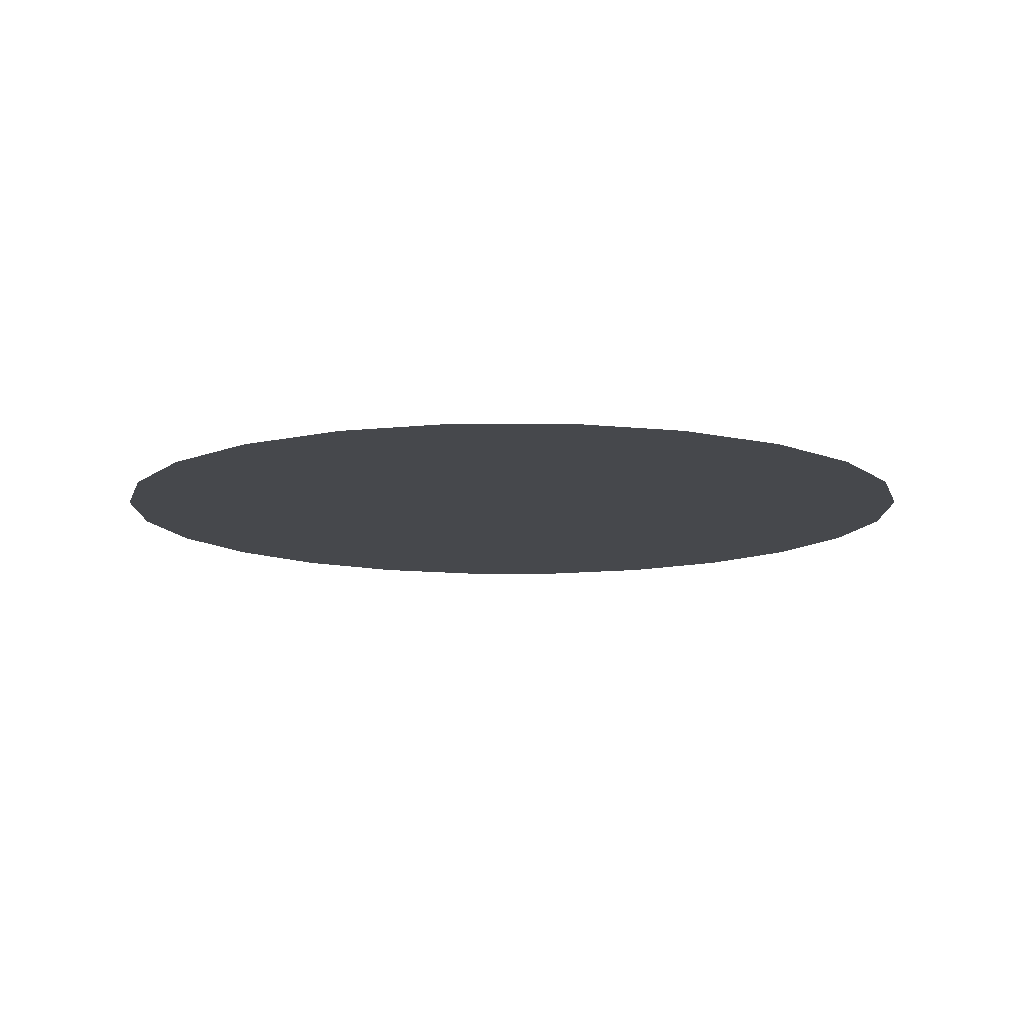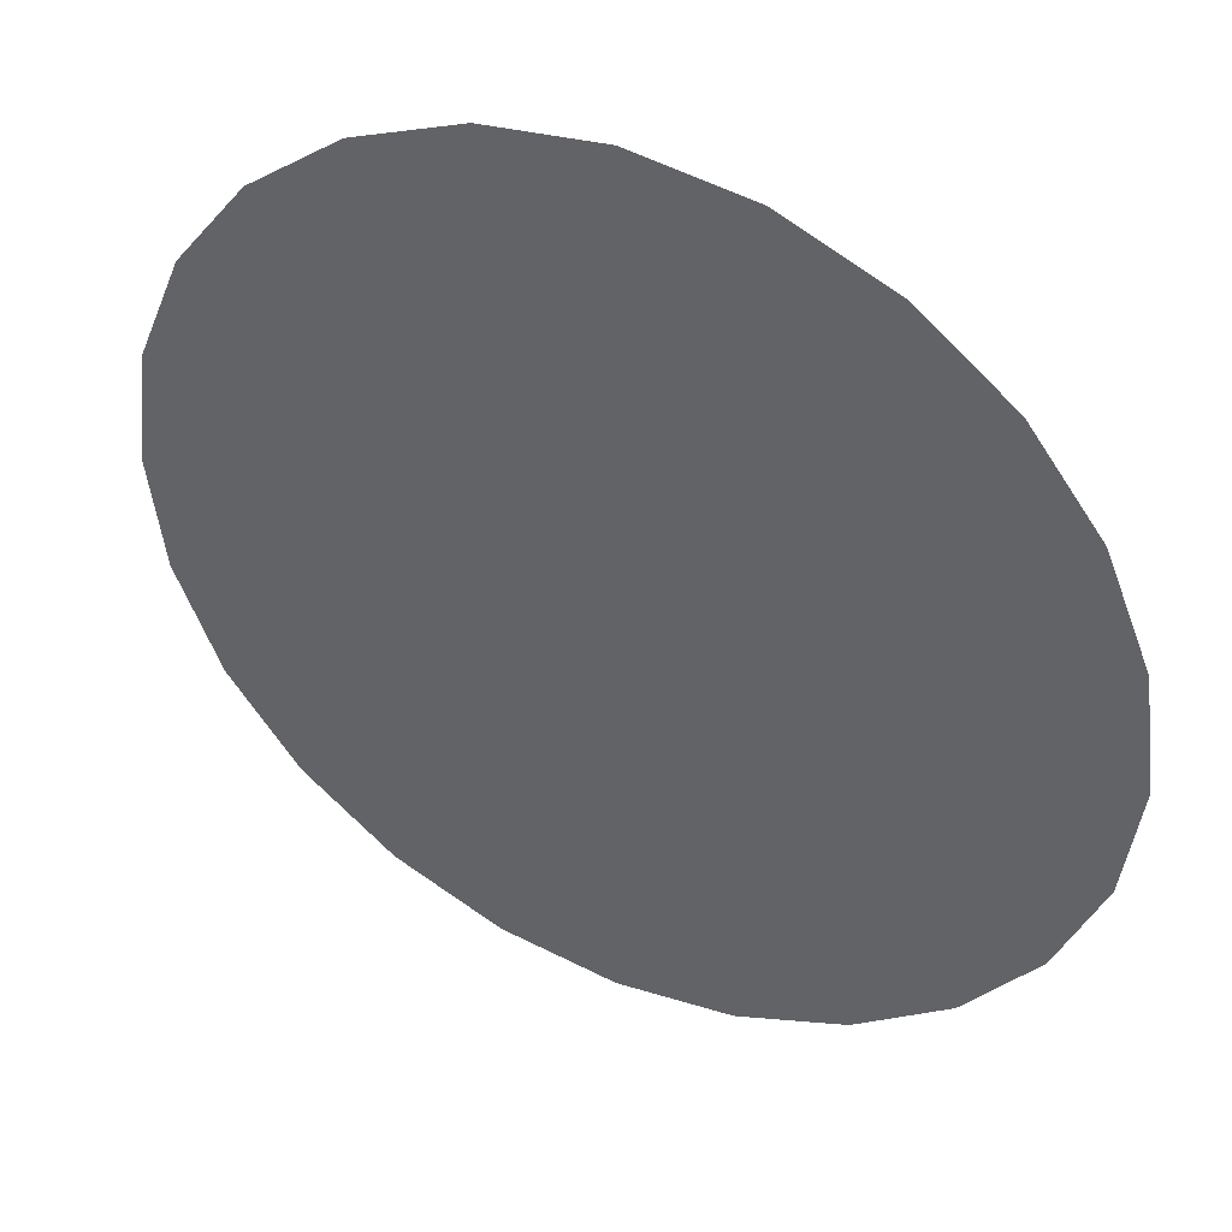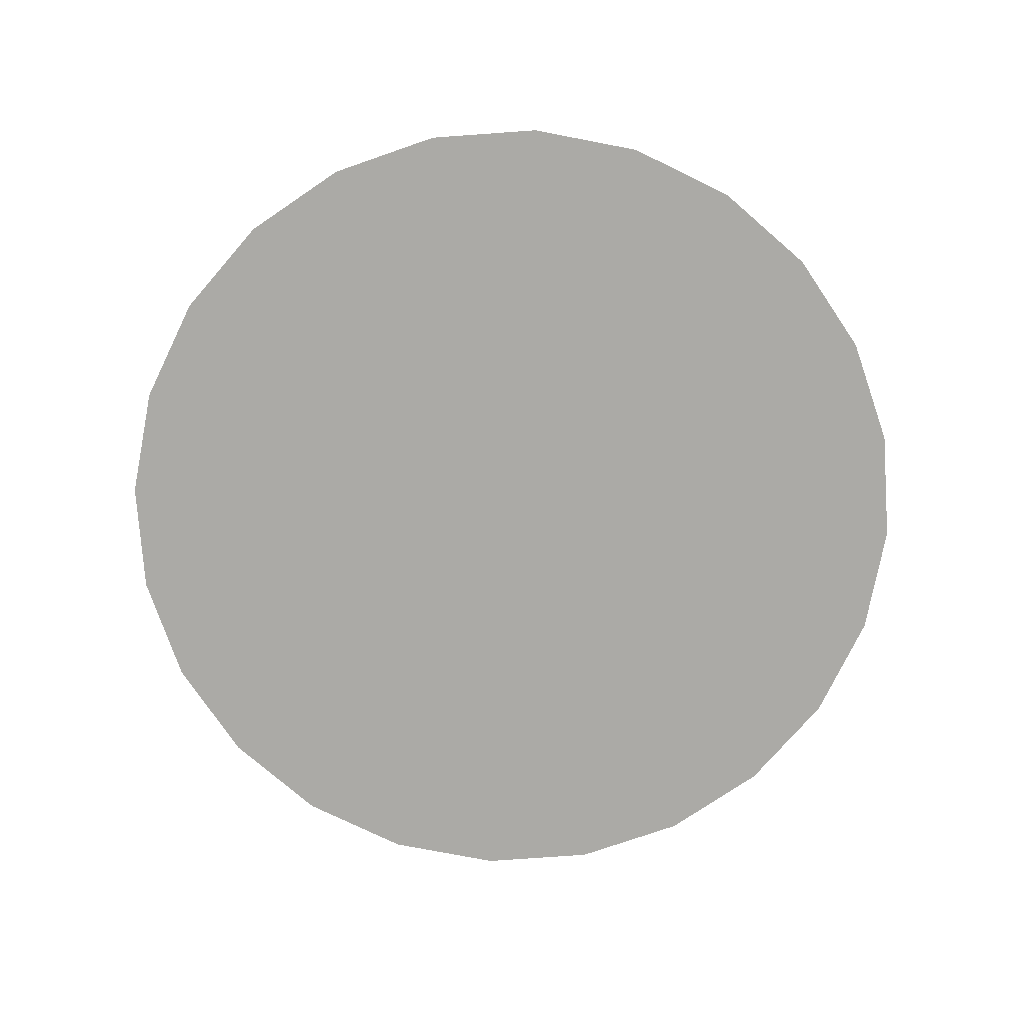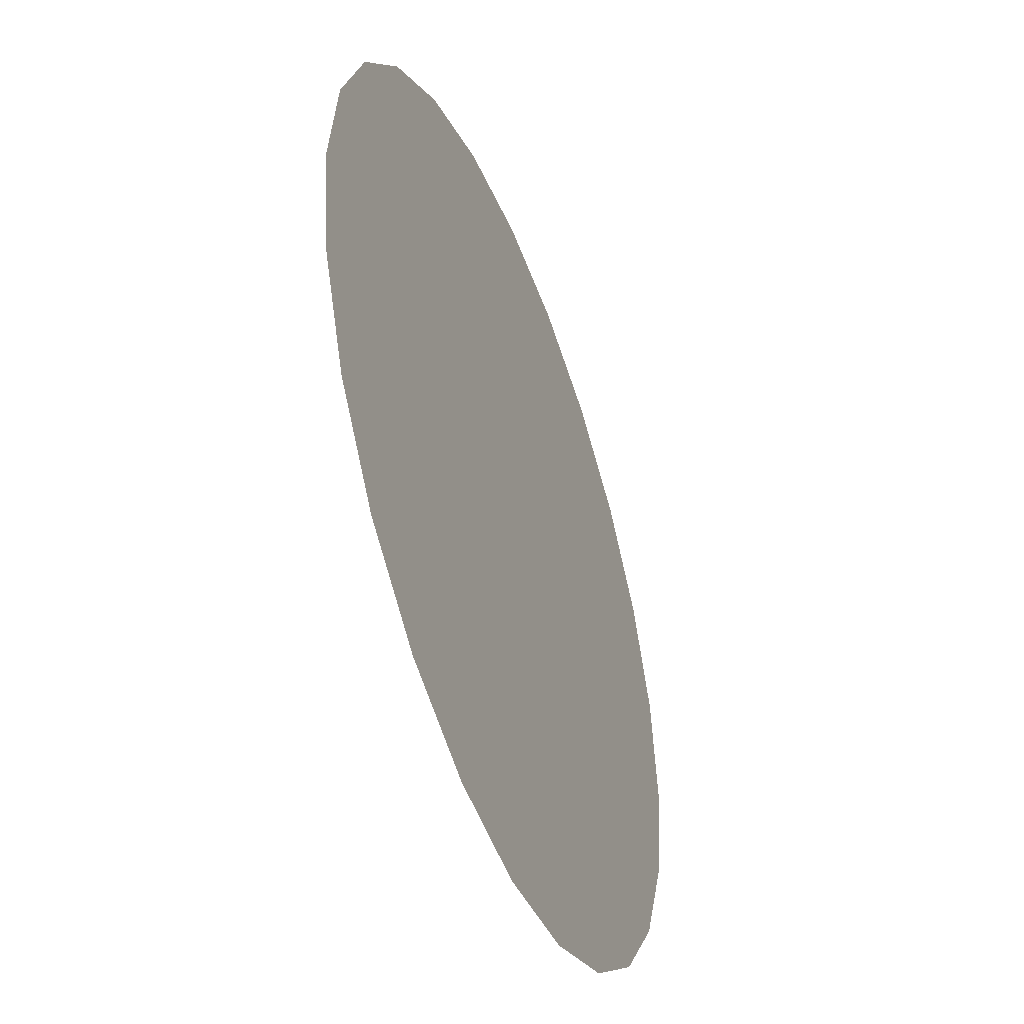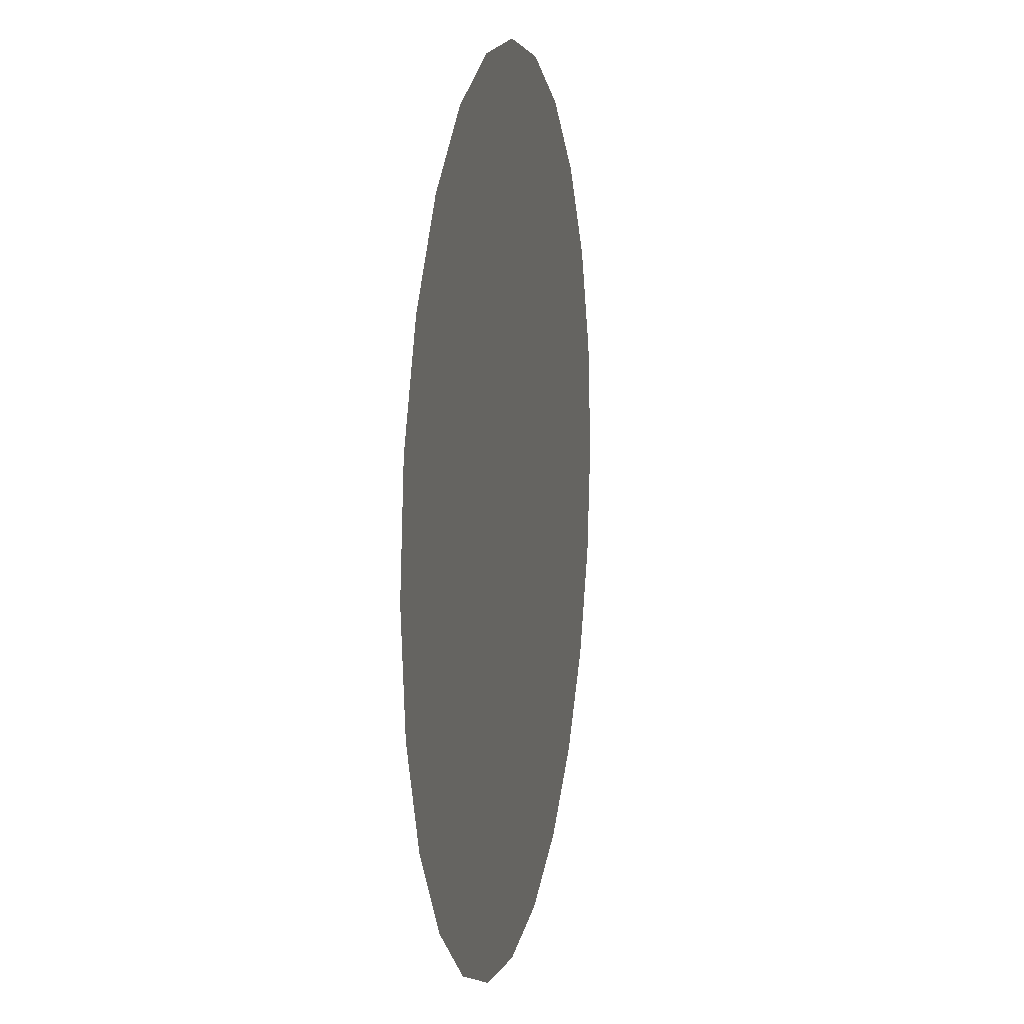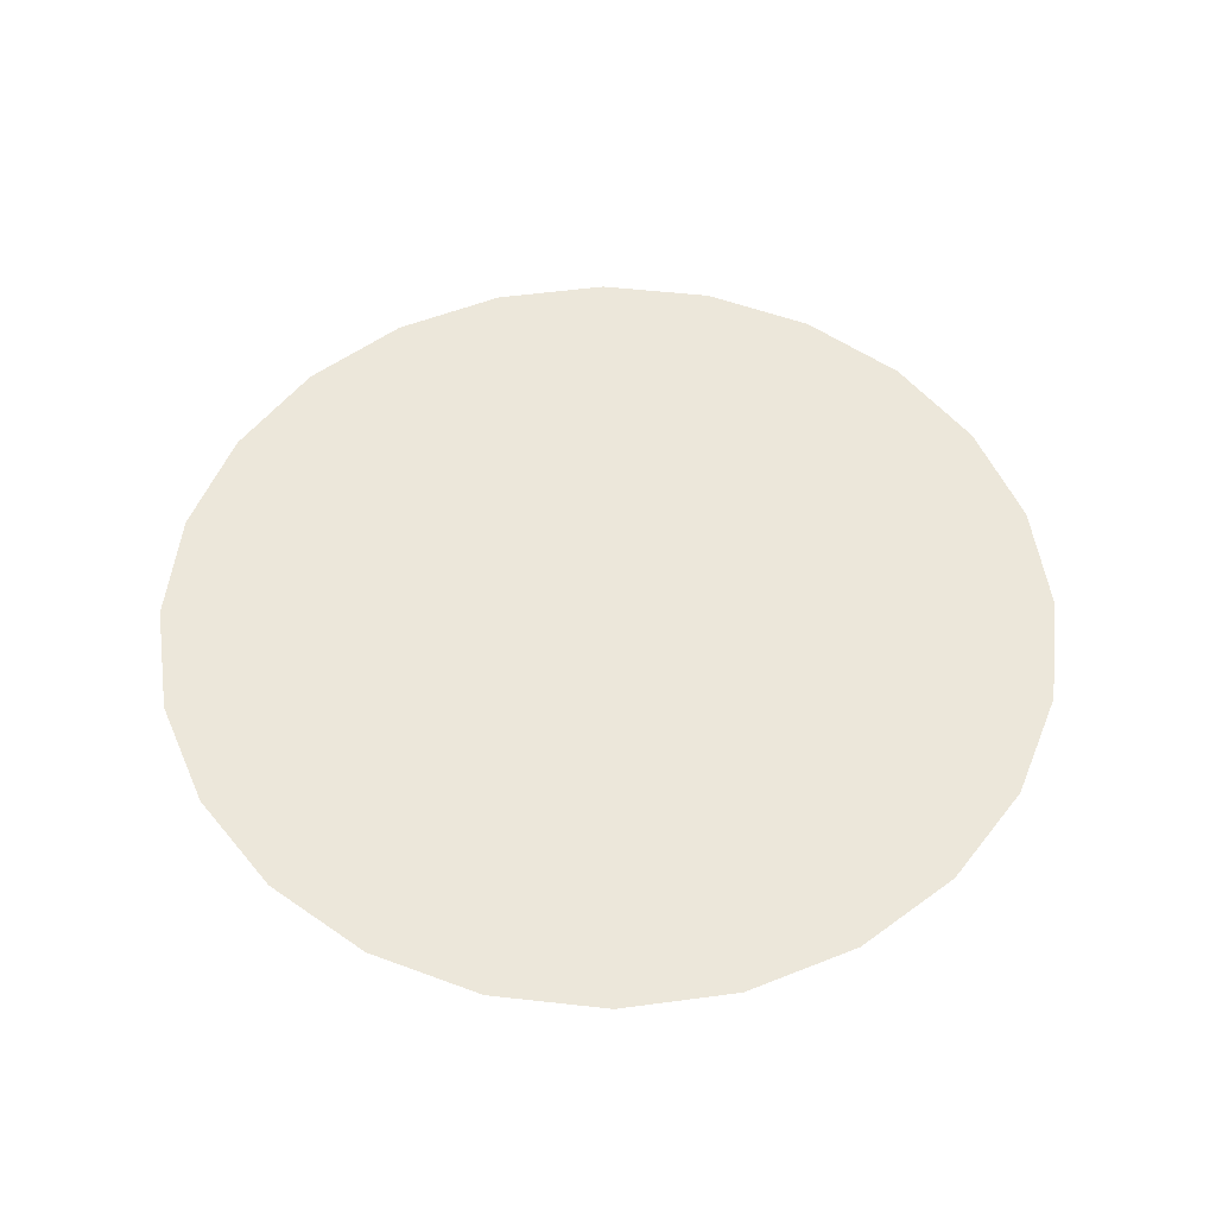
<metadata>
{"format":"obj","ext":"obj","renderer":"f3d","projection":"perspective","resolution":1024,"background":"white","views":[{"elev":-11.2,"azim":-7.4,"up":"+Y"},{"elev":42.6,"azim":26.2,"up":"+Z"},{"elev":-75.8,"azim":71.6,"up":"+Y"},{"elev":-46.6,"azim":110.6,"up":"+Z"},{"elev":9.5,"azim":-78.6,"up":"+Z"},{"elev":52.9,"azim":-150.7,"up":"+Y"}]}
</metadata>
<code>
o mesh42/mesh42-geometry/material_2/component_6#mesh42-geometry
v -0.3623 0.3263 -0.1042
v -0.3623 0.3263 -0.08888
v -0.3613 0.3263 -0.09652
v -0.3613 0.3263 -0.09652
v -0.3623 0.3263 -0.08888
v -0.3623 0.3263 -0.1042
v -0.3623 0.3263 -0.08888
v -0.3652 0.3263 -0.1113
v -0.3652 0.3263 -0.08176
v -0.3652 0.3263 -0.08176
v -0.3652 0.3263 -0.1113
v -0.3623 0.3263 -0.08888
v -0.3623 0.3263 -0.08888
v -0.3623 0.3263 -0.1042
v -0.3652 0.3263 -0.1113
v -0.3652 0.3263 -0.1113
v -0.3623 0.3263 -0.1042
v -0.3623 0.3263 -0.08888
v -0.3652 0.3263 -0.08176
v -0.3652 0.3263 -0.1113
v -0.3699 0.3263 -0.1174
v -0.3699 0.3263 -0.1174
v -0.3652 0.3263 -0.1113
v -0.3652 0.3263 -0.08176
v -0.3652 0.3263 -0.08176
v -0.3699 0.3263 -0.1174
v -0.3699 0.3263 -0.07564
v -0.3699 0.3263 -0.07564
v -0.3699 0.3263 -0.1174
v -0.3652 0.3263 -0.08176
v -0.3699 0.3263 -0.07564
v -0.376 0.3263 -0.1221
v -0.376 0.3263 -0.07095
v -0.376 0.3263 -0.07095
v -0.376 0.3263 -0.1221
v -0.3699 0.3263 -0.07564
v -0.376 0.3263 -0.07095
v -0.3832 0.3263 -0.125
v -0.3832 0.3263 -0.068
v -0.3832 0.3263 -0.068
v -0.3832 0.3263 -0.125
v -0.376 0.3263 -0.07095
v -0.3699 0.3263 -0.07564
v -0.3699 0.3263 -0.1174
v -0.376 0.3263 -0.1221
v -0.376 0.3263 -0.1221
v -0.3699 0.3263 -0.1174
v -0.3699 0.3263 -0.07564
v -0.376 0.3263 -0.07095
v -0.376 0.3263 -0.1221
v -0.3832 0.3263 -0.125
v -0.3832 0.3263 -0.125
v -0.376 0.3263 -0.1221
v -0.376 0.3263 -0.07095
v -0.3832 0.3263 -0.068
v -0.3832 0.3263 -0.125
v -0.3908 0.3263 -0.126
v -0.3908 0.3263 -0.126
v -0.3832 0.3263 -0.125
v -0.3832 0.3263 -0.068
v -0.3832 0.3263 -0.068
v -0.3908 0.3263 -0.126
v -0.3908 0.3263 -0.06699
v -0.3908 0.3263 -0.06699
v -0.3908 0.3263 -0.126
v -0.3832 0.3263 -0.068
v -0.3908 0.3263 -0.06699
v -0.3908 0.3263 -0.126
v -0.3984 0.3263 -0.125
v -0.3984 0.3263 -0.125
v -0.3908 0.3263 -0.126
v -0.3908 0.3263 -0.06699
v -0.3908 0.3263 -0.06699
v -0.3984 0.3263 -0.125
v -0.3984 0.3263 -0.068
v -0.3984 0.3263 -0.068
v -0.3984 0.3263 -0.125
v -0.3908 0.3263 -0.06699
v -0.3984 0.3263 -0.068
v -0.4056 0.3263 -0.1221
v -0.4056 0.3263 -0.07095
v -0.4056 0.3263 -0.07095
v -0.4056 0.3263 -0.1221
v -0.3984 0.3263 -0.068
v -0.4164 0.3263 -0.08176
v -0.4193 0.3263 -0.1042
v -0.4193 0.3263 -0.08888
v -0.4193 0.3263 -0.08888
v -0.4193 0.3263 -0.1042
v -0.4164 0.3263 -0.08176
v -0.4193 0.3263 -0.08888
v -0.4193 0.3263 -0.1042
v -0.4203 0.3263 -0.09652
v -0.4203 0.3263 -0.09652
v -0.4193 0.3263 -0.1042
v -0.4193 0.3263 -0.08888
v -0.3984 0.3263 -0.068
v -0.3984 0.3263 -0.125
v -0.4056 0.3263 -0.1221
v -0.4056 0.3263 -0.1221
v -0.3984 0.3263 -0.125
v -0.3984 0.3263 -0.068
v -0.4056 0.3263 -0.07095
v -0.4056 0.3263 -0.1221
v -0.4117 0.3263 -0.1174
v -0.4117 0.3263 -0.1174
v -0.4056 0.3263 -0.1221
v -0.4056 0.3263 -0.07095
v -0.4056 0.3263 -0.07095
v -0.4117 0.3263 -0.1174
v -0.4117 0.3263 -0.07564
v -0.4117 0.3263 -0.07564
v -0.4117 0.3263 -0.1174
v -0.4056 0.3263 -0.07095
v -0.4117 0.3263 -0.07564
v -0.4164 0.3263 -0.1113
v -0.4164 0.3263 -0.08176
v -0.4164 0.3263 -0.08176
v -0.4164 0.3263 -0.1113
v -0.4117 0.3263 -0.07564
v -0.4164 0.3263 -0.08176
v -0.4164 0.3263 -0.1113
v -0.4193 0.3263 -0.1042
v -0.4193 0.3263 -0.1042
v -0.4164 0.3263 -0.1113
v -0.4164 0.3263 -0.08176
v -0.4117 0.3263 -0.07564
v -0.4117 0.3263 -0.1174
v -0.4164 0.3263 -0.1113
v -0.4164 0.3263 -0.1113
v -0.4117 0.3263 -0.1174
v -0.4117 0.3263 -0.07564
f 1 2 3
f 4 5 6
f 7 8 9
f 10 11 12
f 13 14 15
f 16 17 18
f 19 20 21
f 22 23 24
f 25 26 27
f 28 29 30
f 31 32 33
f 34 35 36
f 37 38 39
f 40 41 42
f 43 44 45
f 46 47 48
f 49 50 51
f 52 53 54
f 55 56 57
f 58 59 60
f 61 62 63
f 64 65 66
f 67 68 69
f 70 71 72
f 73 74 75
f 76 77 78
f 79 80 81
f 82 83 84
f 85 86 87
f 88 89 90
f 91 92 93
f 94 95 96
f 97 98 99
f 100 101 102
f 103 104 105
f 106 107 108
f 109 110 111
f 112 113 114
f 115 116 117
f 118 119 120
f 121 122 123
f 124 125 126
f 127 128 129
f 130 131 132

</code>
